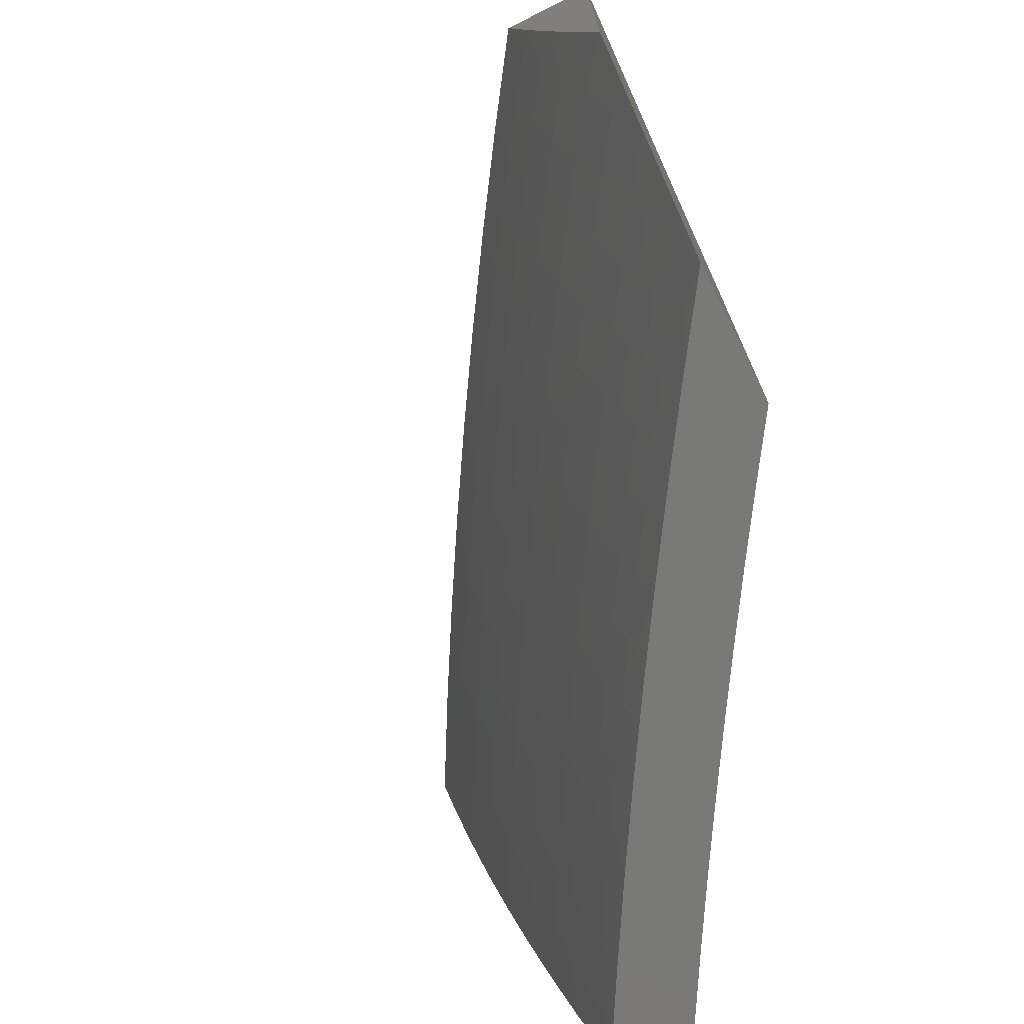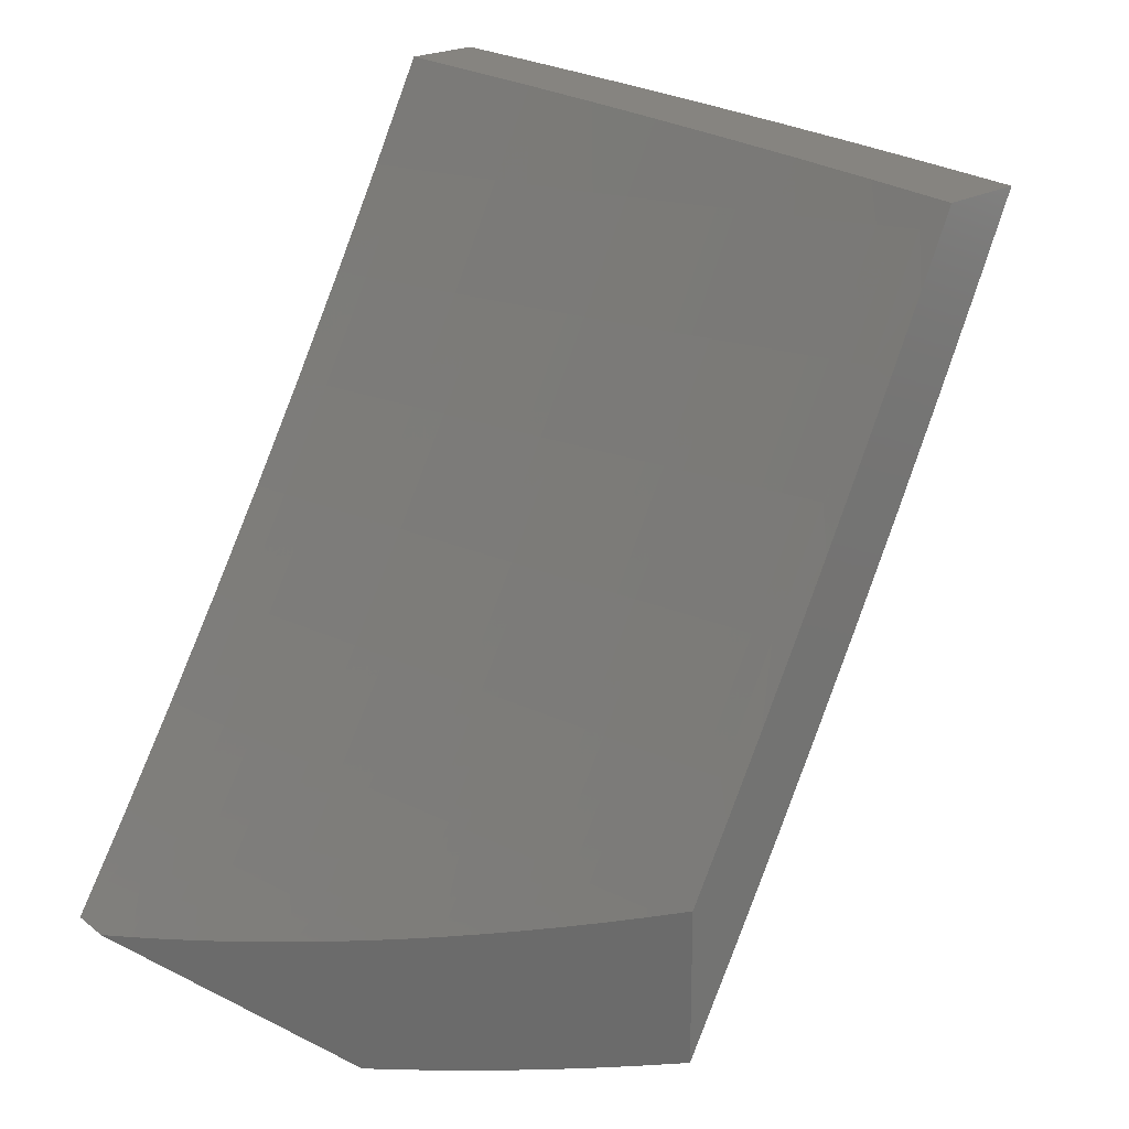
<metadata>
{"format":"stl","ext":"stl","renderer":"f3d","projection":"perspective","resolution":1024,"background":"white","views":[{"elev":-72.1,"azim":26.5,"up":"+Z"},{"elev":20.4,"azim":132.2,"up":"+Y"}]}
</metadata>
<code>
# stl→obj: 383 verts, 762 faces
v -9.05 -5.554 -3
v -9.078 -5.527 -2.969
v -9 -5.632 -3
v -9.085 -5.531 -2.937
v -9.006 -5.653 -2.937
v -9.091 -5.535 -2.906
v -9.012 -5.657 -2.906
v -9.098 -5.539 -2.875
v -9.019 -5.661 -2.875
v -9.105 -5.543 -2.843
v -9.026 -5.666 -2.843
v -9.111 -5.547 -2.812
v -9.032 -5.67 -2.812
v -9.118 -5.551 -2.781
v -9.039 -5.674 -2.781
v -9.124 -5.555 -2.75
v -9.045 -5.678 -2.75
v -9.131 -5.559 -2.718
v -9.051 -5.682 -2.718
v -9.137 -5.563 -2.687
v -9.057 -5.686 -2.687
v -9.143 -5.566 -2.656
v -9.064 -5.689 -2.656
v -9.149 -5.57 -2.624
v -9.07 -5.693 -2.624
v -9.155 -5.574 -2.593
v -9.076 -5.697 -2.593
v -9.161 -5.577 -2.562
v -9.081 -5.701 -2.562
v -9.167 -5.581 -2.531
v -9.087 -5.704 -2.531
v -9.173 -5.585 -2.499
v -9.093 -5.708 -2.499
v -9.179 -5.588 -2.468
v -9.099 -5.711 -2.468
v -9.184 -5.591 -2.437
v -9.104 -5.715 -2.437
v -9.195 -5.598 -2.374
v -9.115 -5.722 -2.374
v -9.206 -5.605 -2.312
v -9.126 -5.729 -2.312
v -9.217 -5.611 -2.249
v -9.136 -5.735 -2.249
v -9.227 -5.617 -2.187
v -9.146 -5.741 -2.187
v -9.237 -5.623 -2.125
v -9.156 -5.748 -2.125
v -9.246 -5.629 -2.062
v -9.166 -5.753 -2.062
v -9.177 -5.756 -2
v -9.095 -5.879 -2
v -9.1 -5.476 -3
v -9.155 -5.404 -2.969
v -9.162 -5.408 -2.937
v -9.169 -5.412 -2.906
v -9.176 -5.416 -2.875
v -9.182 -5.42 -2.843
v -9.189 -5.423 -2.812
v -9.195 -5.427 -2.781
v -9.202 -5.431 -2.75
v -9.208 -5.435 -2.718
v -9.215 -5.439 -2.687
v -9.221 -5.442 -2.656
v -9.227 -5.446 -2.624
v -9.233 -5.449 -2.593
v -9.239 -5.453 -2.562
v -9.245 -5.456 -2.531
v -9.251 -5.46 -2.499
v -9.257 -5.463 -2.468
v -9.263 -5.467 -2.437
v -9.274 -5.473 -2.374
v -9.285 -5.479 -2.312
v -9.295 -5.486 -2.249
v -9.306 -5.492 -2.187
v -9.316 -5.497 -2.125
v -9.325 -5.503 -2.062
v -9.257 -5.633 -2
v -9.335 -5.509 -2
v -9.402 -5.378 -2.062
v -9.411 -5.383 -2
v -9.476 -5.251 -2.062
v -9.486 -5.256 -2
v -9.558 -5.129 -2
v -9.549 -5.124 -2.062
v -9.63 -5 -2
v -9.604 -5 -2.126
v -9.539 -5.118 -2.125
v -9.529 -5.113 -2.187
v -9.456 -5.24 -2.187
v -9.446 -5.234 -2.249
v -9.382 -5.366 -2.187
v -9.371 -5.36 -2.249
v -9.149 -5.398 -3
v -9.197 -5.319 -3
v -9.23 -5.28 -2.969
v -9.244 -5.24 -3
v -9.304 -5.155 -2.969
v -9.291 -5.16 -3
v -9.337 -5.08 -3
v -9.375 -5.03 -2.969
v -9.382 -5 -3
v -9.382 -5.034 -2.937
v -9.419 -5 -2.876
v -9.389 -5.038 -2.906
v -9.396 -5.041 -2.875
v -9.318 -5.163 -2.906
v -9.324 -5.167 -2.875
v -9.251 -5.292 -2.875
v -9.258 -5.296 -2.843
v -9.454 -5 -2.752
v -9.41 -5.049 -2.812
v -9.403 -5.045 -2.843
v -9.487 -5 -2.628
v -9.436 -5.063 -2.687
v -9.43 -5.059 -2.718
v -9.423 -5.056 -2.75
v -9.351 -5.182 -2.75
v -9.345 -5.178 -2.781
v -9.278 -5.307 -2.75
v -9.271 -5.303 -2.781
v -9.518 -5 -2.503
v -9.461 -5.076 -2.562
v -9.455 -5.073 -2.593
v -9.449 -5.07 -2.624
v -9.377 -5.196 -2.624
v -9.371 -5.192 -2.656
v -9.303 -5.321 -2.624
v -9.297 -5.318 -2.656
v -9.549 -5 -2.378
v -9.485 -5.089 -2.437
v -9.479 -5.086 -2.468
v -9.473 -5.083 -2.499
v -9.401 -5.209 -2.499
v -9.395 -5.206 -2.531
v -9.327 -5.335 -2.499
v -9.321 -5.332 -2.531
v -9.577 -5 -2.252
v -9.508 -5.101 -2.312
v -9.496 -5.095 -2.374
v -9.413 -5.216 -2.437
v -9.407 -5.213 -2.468
v -9.339 -5.342 -2.437
v -9.333 -5.338 -2.468
v -9.518 -5.107 -2.249
v -9.435 -5.228 -2.312
v -9.424 -5.222 -2.374
v -9.361 -5.354 -2.312
v -9.35 -5.348 -2.374
v -9.083 -5.877 -2.062
v -9.012 -6 -2
v -9 -5.981 -2.117
v -9 -6 -2.056
v -9.074 -5.871 -2.125
v -9 -5.962 -2.177
v -9.064 -5.865 -2.187
v -9 -5.942 -2.237
v -9.054 -5.858 -2.249
v -9 -5.921 -2.297
v -9.044 -5.851 -2.312
v -9 -5.9 -2.357
v -9.033 -5.845 -2.374
v -9 -5.878 -2.417
v -9.023 -5.838 -2.437
v -9 -5.856 -2.476
v -9.017 -5.834 -2.468
v -9.011 -5.83 -2.499
v -9 -5.833 -2.535
v -9.006 -5.827 -2.531
v -9 -5.81 -2.594
v -9 -5.786 -2.653
v -9 -5.762 -2.711
v -9 -5.737 -2.769
v -9 -5.711 -2.827
v -9 -5.685 -2.885
v -9 -5.659 -2.943
v -9.237 -5.284 -2.937
v -9.244 -5.288 -2.906
v -9.264 -5.299 -2.812
v -9.331 -5.171 -2.843
v -9.284 -5.311 -2.718
v -9.29 -5.314 -2.687
v -9.309 -5.325 -2.593
v -9.315 -5.328 -2.562
v -9.392 -5.372 -2.125
v -9.311 -5.159 -2.937
v -9.338 -5.174 -2.812
v -9.417 -5.052 -2.781
v -9.358 -5.185 -2.718
v -9.364 -5.189 -2.687
v -9.383 -5.199 -2.593
v -9.389 -5.203 -2.562
v -9.466 -5.246 -2.125
v -9.443 -5.066 -2.656
v -9.467 -5.08 -2.531
v -9.432 -5.102 -3
v -9.477 -5.038 -2.969
v -9.489 -5 -3
v -9.484 -5.042 -2.937
v -9.525 -5 -2.876
v -9.491 -5.045 -2.906
v -9.498 -5.049 -2.875
v -9.461 -5.115 -2.875
v -9.474 -5.123 -2.812
v -9.437 -5.189 -2.812
v -9.45 -5.196 -2.75
v -9.412 -5.262 -2.75
v -9.437 -5.276 -2.624
v -9.398 -5.342 -2.624
v -9.422 -5.355 -2.499
v -9.383 -5.421 -2.499
v -9.405 -5.434 -2.374
v -9.365 -5.5 -2.374
v -9.386 -5.512 -2.249
v -9.346 -5.578 -2.249
v -9.366 -5.59 -2.125
v -9.324 -5.656 -2.125
v -9.365 -5.633 -2
v -9.286 -5.756 -2
v -9.283 -5.721 -2.125
v -9.24 -5.786 -2.125
v -9.263 -5.709 -2.249
v -9.221 -5.774 -2.249
v -9.242 -5.696 -2.374
v -9.2 -5.761 -2.374
v -9.22 -5.682 -2.499
v -9.178 -5.747 -2.499
v -9.196 -5.668 -2.624
v -9.154 -5.732 -2.624
v -9.172 -5.653 -2.75
v -9.13 -5.717 -2.75
v -9.159 -5.645 -2.812
v -9.117 -5.709 -2.812
v -9.146 -5.637 -2.875
v -9.104 -5.701 -2.875
v -9.139 -5.632 -2.906
v -9.097 -5.697 -2.906
v -9.132 -5.628 -2.937
v -9.091 -5.692 -2.937
v -9.126 -5.624 -2.969
v -9.084 -5.688 -2.969
v -9.129 -5.604 -3
v -9.065 -5.702 -3
v -9.373 -5.204 -3
v -9.403 -5.17 -2.969
v -9.44 -5.104 -2.969
v -9.447 -5.108 -2.937
v -9.454 -5.112 -2.906
v -9.364 -5.235 -2.969
v -9.314 -5.305 -3
v -9.326 -5.301 -2.969
v -9.287 -5.366 -2.969
v -9.294 -5.37 -2.937
v -9.254 -5.435 -2.937
v -9.261 -5.439 -2.906
v -9.221 -5.504 -2.906
v -9.228 -5.508 -2.875
v -9.187 -5.572 -2.875
v -9.2 -5.58 -2.812
v -9.253 -5.405 -3
v -9.247 -5.431 -2.969
v -9.214 -5.5 -2.937
v -9.18 -5.568 -2.906
v -9.192 -5.505 -3
v -9.207 -5.495 -2.969
v -9.173 -5.564 -2.937
v -9.167 -5.56 -2.969
v -9.042 -5.752 -2.969
v -9 -5.8 -3
v -9.006 -5.82 -2.937
v -9 -5.827 -2.941
v -9.013 -5.824 -2.906
v -9 -5.853 -2.882
v -9.019 -5.828 -2.875
v -9 -5.879 -2.823
v -9.032 -5.837 -2.812
v -9 -5.904 -2.764
v -9.045 -5.845 -2.75
v -9.001 -5.908 -2.75
v -9 -5.929 -2.704
v -9 -5.953 -2.644
v -9.026 -5.924 -2.624
v -9.069 -5.86 -2.624
v -9.087 -5.781 -2.75
v -9.075 -5.773 -2.812
v -9 -5.977 -2.584
v -9.048 -5.939 -2.499
v -9.092 -5.875 -2.499
v -9.112 -5.796 -2.624
v -9.135 -5.811 -2.499
v -9 -6 -2.524
v -9.033 -6 -2.394
v -9.07 -5.954 -2.374
v -9.065 -6 -2.263
v -9.091 -5.967 -2.249
v -9.095 -6 -2.132
v -9.11 -5.98 -2.125
v -9.123 -6 -2
v -9.154 -5.916 -2.125
v -9.205 -5.879 -2
v -9.197 -5.851 -2.125
v -9.442 -5.508 -2
v -9.407 -5.524 -2.125
v -9.427 -5.447 -2.249
v -9.445 -5.368 -2.374
v -9.461 -5.289 -2.499
v -9.475 -5.21 -2.624
v -9.488 -5.13 -2.75
v -9.512 -5.056 -2.812
v -9.447 -5.458 -2.125
v -9.517 -5.383 -2
v -9.487 -5.392 -2.125
v -9.526 -5.325 -2.125
v -9.505 -5.314 -2.249
v -9.544 -5.248 -2.249
v -9.522 -5.236 -2.374
v -9.56 -5.169 -2.374
v -9.537 -5.157 -2.499
v -9.575 -5.09 -2.499
v -9.55 -5.077 -2.624
v -9.587 -5.01 -2.624
v -9.525 -5.063 -2.75
v -9.559 -5 -2.752
v -9.591 -5.256 -2
v -9.564 -5.259 -2.125
v -9.582 -5.181 -2.249
v -9.598 -5.102 -2.374
v -9.612 -5.023 -2.499
v -9.623 -5 -2.503
v -9.592 -5 -2.628
v -9.603 -5.192 -2.125
v -9.663 -5.129 -2
v -9.64 -5.125 -2.125
v -9.677 -5.057 -2.125
v -9.657 -5.047 -2.249
v -9.681 -5 -2.252
v -9.635 -5.035 -2.374
v -9.653 -5 -2.378
v -9.733 -5 -2
v -9.708 -5 -2.126
v -9.513 -5.144 -2.624
v -9.62 -5.114 -2.249
v -9.41 -5.174 -2.937
v -9.371 -5.239 -2.937
v -9.333 -5.305 -2.937
v -9.416 -5.177 -2.906
v -9.378 -5.243 -2.906
v -9.34 -5.309 -2.906
v -9.301 -5.374 -2.906
v -9.423 -5.181 -2.875
v -9.385 -5.247 -2.875
v -9.347 -5.312 -2.875
v -9.307 -5.378 -2.875
v -9.268 -5.443 -2.875
v -9.399 -5.254 -2.812
v -9.373 -5.327 -2.75
v -9.359 -5.407 -2.624
v -9.343 -5.487 -2.499
v -9.325 -5.565 -2.374
v -9.305 -5.644 -2.249
v -9.5 -5.223 -2.499
v -9.484 -5.302 -2.374
v -9.466 -5.38 -2.249
v -9.36 -5.32 -2.812
v -9.321 -5.385 -2.812
v -9.281 -5.451 -2.812
v -9.241 -5.515 -2.812
v -9.334 -5.393 -2.75
v -9.319 -5.473 -2.624
v -9.302 -5.552 -2.499
v -9.283 -5.631 -2.374
v -9.294 -5.458 -2.75
v -9.254 -5.523 -2.75
v -9.213 -5.588 -2.75
v -9.279 -5.538 -2.624
v -9.261 -5.617 -2.499
v -9.238 -5.603 -2.624
v -9.049 -5.756 -2.937
v -9.055 -5.76 -2.906
v -9.062 -5.765 -2.875
v -9.157 -5.825 -2.374
v -9.114 -5.89 -2.374
v -9.178 -5.838 -2.249
v -9.135 -5.903 -2.249
f 1 2 3
f 3 2 4
f 3 4 5
f 5 4 6
f 5 6 7
f 7 6 8
f 7 8 9
f 9 8 10
f 9 10 11
f 11 10 12
f 11 12 13
f 13 12 14
f 13 14 15
f 15 14 16
f 15 16 17
f 17 16 18
f 17 18 19
f 19 18 20
f 19 20 21
f 21 20 22
f 21 22 23
f 23 22 24
f 23 24 25
f 25 24 26
f 25 26 27
f 27 26 28
f 27 28 29
f 29 28 30
f 29 30 31
f 31 30 32
f 31 32 33
f 33 32 34
f 33 34 35
f 35 34 36
f 35 36 37
f 37 36 38
f 37 38 39
f 39 38 40
f 39 40 41
f 41 40 42
f 41 42 43
f 43 42 44
f 43 44 45
f 45 44 46
f 45 46 47
f 47 46 48
f 47 48 49
f 49 48 50
f 49 50 51
f 1 52 2
f 2 52 53
f 2 53 4
f 4 53 54
f 4 54 6
f 6 54 55
f 6 55 8
f 8 55 56
f 8 56 10
f 10 56 57
f 10 57 12
f 12 57 58
f 12 58 14
f 14 58 59
f 14 59 16
f 16 59 60
f 16 60 18
f 18 60 61
f 18 61 20
f 20 61 62
f 20 62 22
f 22 62 63
f 22 63 24
f 24 63 64
f 24 64 26
f 26 64 65
f 26 65 28
f 28 65 66
f 28 66 30
f 30 66 67
f 30 67 32
f 32 67 68
f 32 68 34
f 34 68 69
f 34 69 36
f 36 69 70
f 36 70 38
f 38 70 71
f 38 71 40
f 40 71 72
f 40 72 42
f 42 72 73
f 42 73 44
f 44 73 74
f 44 74 46
f 46 74 75
f 46 75 48
f 48 75 76
f 48 76 77
f 77 76 78
f 78 76 79
f 78 79 80
f 80 79 81
f 80 81 82
f 82 81 83
f 83 81 84
f 83 84 85
f 85 84 86
f 86 84 87
f 86 87 88
f 88 87 89
f 88 89 90
f 90 89 91
f 90 91 92
f 92 91 74
f 92 74 73
f 52 93 53
f 53 93 94
f 53 94 95
f 95 94 96
f 95 96 97
f 97 96 98
f 97 98 99
f 97 99 100
f 100 99 101
f 100 101 102
f 102 101 103
f 102 103 104
f 104 103 105
f 104 105 106
f 106 105 107
f 106 107 108
f 108 107 109
f 108 109 57
f 57 109 58
f 110 111 103
f 103 111 112
f 103 112 105
f 105 112 107
f 113 114 110
f 110 114 115
f 110 115 116
f 116 115 117
f 116 117 118
f 118 117 119
f 118 119 120
f 120 119 60
f 120 60 59
f 121 122 113
f 113 122 123
f 113 123 124
f 124 123 125
f 124 125 126
f 126 125 127
f 126 127 128
f 128 127 64
f 128 64 63
f 129 130 121
f 121 130 131
f 121 131 132
f 132 131 133
f 132 133 134
f 134 133 135
f 134 135 136
f 136 135 68
f 136 68 67
f 137 138 129
f 129 138 139
f 129 139 130
f 130 139 140
f 130 140 141
f 141 140 142
f 141 142 143
f 143 142 70
f 143 70 69
f 86 88 137
f 137 88 144
f 137 144 138
f 138 144 145
f 138 145 146
f 146 145 147
f 146 147 148
f 148 147 72
f 148 72 71
f 77 50 48
f 49 51 149
f 149 51 150
f 149 150 151
f 151 150 152
f 149 151 153
f 153 151 154
f 153 154 155
f 155 154 156
f 155 156 157
f 157 156 158
f 157 158 159
f 159 158 160
f 159 160 161
f 161 160 162
f 161 162 163
f 163 162 164
f 163 164 165
f 165 164 166
f 165 166 35
f 35 166 33
f 164 167 166
f 166 167 168
f 166 168 33
f 33 168 31
f 167 169 168
f 168 169 29
f 168 29 31
f 29 169 27
f 27 169 170
f 27 170 25
f 25 170 23
f 170 171 23
f 23 171 21
f 21 171 19
f 19 171 172
f 19 172 17
f 17 172 15
f 172 173 15
f 15 173 13
f 13 173 11
f 11 173 174
f 11 174 9
f 9 174 7
f 174 175 7
f 7 175 5
f 175 3 5
f 149 153 49
f 49 153 47
f 153 155 47
f 47 155 45
f 155 157 45
f 45 157 43
f 157 159 43
f 43 159 41
f 159 161 41
f 41 161 39
f 165 35 37
f 161 163 39
f 39 163 37
f 163 165 37
f 53 95 54
f 54 95 176
f 54 176 55
f 55 176 177
f 55 177 56
f 56 177 108
f 56 108 57
f 59 58 178
f 178 58 109
f 178 109 179
f 179 109 107
f 179 107 112
f 60 119 61
f 61 119 180
f 61 180 62
f 62 180 181
f 62 181 63
f 63 181 128
f 64 127 65
f 65 127 182
f 65 182 66
f 66 182 183
f 66 183 67
f 67 183 136
f 143 69 135
f 135 69 68
f 148 71 142
f 142 71 70
f 92 73 147
f 147 73 72
f 74 91 75
f 75 91 184
f 75 184 76
f 76 184 79
f 95 97 176
f 176 97 185
f 176 185 177
f 177 185 106
f 177 106 108
f 59 178 120
f 120 178 186
f 120 186 118
f 118 186 187
f 118 187 116
f 116 187 110
f 186 178 179
f 119 117 180
f 180 117 188
f 180 188 181
f 181 188 189
f 181 189 128
f 128 189 126
f 127 125 182
f 182 125 190
f 182 190 183
f 183 190 191
f 183 191 136
f 136 191 134
f 141 143 133
f 133 143 135
f 146 148 140
f 140 148 142
f 90 92 145
f 145 92 147
f 91 89 184
f 184 89 192
f 184 192 79
f 79 192 81
f 104 106 185
f 100 102 97
f 97 102 185
f 102 104 185
f 112 111 179
f 179 111 186
f 117 115 188
f 188 115 114
f 188 114 189
f 189 114 193
f 189 193 126
f 126 193 124
f 125 123 190
f 190 123 122
f 190 122 191
f 191 122 194
f 191 194 134
f 134 194 132
f 130 141 131
f 131 141 133
f 138 146 139
f 139 146 140
f 88 90 144
f 144 90 145
f 84 81 192
f 84 192 87
f 87 192 89
f 110 187 111
f 111 187 186
f 113 124 193
f 193 114 113
f 121 132 194
f 194 122 121
f 195 196 197
f 197 196 198
f 197 198 199
f 199 198 200
f 199 200 201
f 201 200 202
f 201 202 203
f 203 202 204
f 203 204 205
f 205 204 206
f 205 206 207
f 207 206 208
f 207 208 209
f 209 208 210
f 209 210 211
f 211 210 212
f 211 212 213
f 213 212 214
f 213 214 215
f 215 214 216
f 215 216 217
f 217 216 218
f 218 216 219
f 218 219 220
f 220 219 221
f 220 221 222
f 222 221 223
f 222 223 224
f 224 223 225
f 224 225 226
f 226 225 227
f 226 227 228
f 228 227 229
f 228 229 230
f 230 229 231
f 230 231 232
f 232 231 233
f 232 233 234
f 234 233 235
f 234 235 236
f 236 235 237
f 236 237 238
f 238 237 239
f 238 239 240
f 240 239 241
f 240 241 242
f 243 244 195
f 195 244 245
f 195 245 196
f 196 245 246
f 196 246 198
f 198 246 247
f 198 247 200
f 200 247 202
f 244 243 248
f 248 243 249
f 248 249 250
f 250 249 251
f 250 251 252
f 252 251 253
f 252 253 254
f 254 253 255
f 254 255 256
f 256 255 257
f 256 257 258
f 258 257 231
f 258 231 229
f 249 259 251
f 251 259 260
f 251 260 253
f 253 260 261
f 253 261 255
f 255 261 262
f 255 262 257
f 257 262 233
f 257 233 231
f 259 263 260
f 260 263 264
f 260 264 261
f 261 264 265
f 261 265 262
f 262 265 235
f 262 235 233
f 264 263 266
f 266 263 241
f 266 241 239
f 240 242 267
f 267 242 268
f 267 268 269
f 269 268 270
f 269 270 271
f 271 270 272
f 271 272 273
f 273 272 274
f 273 274 275
f 275 274 276
f 275 276 277
f 277 276 278
f 277 278 279
f 279 278 276
f 280 281 279
f 279 281 282
f 279 282 277
f 277 282 283
f 277 283 284
f 284 283 232
f 284 232 234
f 280 285 281
f 281 285 286
f 281 286 282
f 282 286 287
f 282 287 288
f 288 287 289
f 288 289 228
f 228 289 226
f 285 290 286
f 286 290 291
f 286 291 292
f 292 291 293
f 292 293 294
f 294 293 295
f 294 295 296
f 296 295 297
f 296 297 298
f 298 297 299
f 298 299 300
f 300 299 220
f 300 220 222
f 299 218 220
f 217 301 215
f 215 301 302
f 215 302 213
f 213 302 303
f 213 303 211
f 211 303 304
f 211 304 209
f 209 304 305
f 209 305 207
f 207 305 306
f 207 306 205
f 205 306 307
f 205 307 203
f 203 307 308
f 203 308 201
f 201 308 199
f 302 301 309
f 309 301 310
f 309 310 311
f 311 310 312
f 311 312 313
f 313 312 314
f 313 314 315
f 315 314 316
f 315 316 317
f 317 316 318
f 317 318 319
f 319 318 320
f 319 320 321
f 321 320 322
f 321 322 308
f 308 322 199
f 310 323 312
f 312 323 324
f 312 324 314
f 314 324 325
f 314 325 316
f 316 325 326
f 316 326 318
f 318 326 327
f 318 327 320
f 320 327 328
f 320 328 329
f 324 323 330
f 330 323 331
f 330 331 332
f 332 331 333
f 332 333 334
f 334 333 335
f 334 335 336
f 336 335 337
f 336 337 327
f 327 337 328
f 331 338 333
f 333 338 339
f 333 339 335
f 329 322 320
f 308 307 321
f 321 307 340
f 321 340 319
f 319 340 317
f 336 327 326
f 334 336 341
f 341 336 326
f 341 326 325
f 330 332 341
f 341 332 334
f 330 341 325
f 246 245 342
f 342 245 244
f 342 244 343
f 343 244 248
f 343 248 344
f 344 248 250
f 344 250 252
f 247 246 345
f 345 246 342
f 345 342 346
f 346 342 343
f 346 343 347
f 347 343 344
f 347 344 348
f 348 344 252
f 348 252 254
f 202 247 349
f 349 247 345
f 349 345 350
f 350 345 346
f 350 346 351
f 351 346 347
f 351 347 352
f 352 347 348
f 352 348 353
f 353 348 254
f 353 254 256
f 202 349 204
f 204 349 354
f 204 354 206
f 206 354 355
f 206 355 208
f 208 355 356
f 208 356 210
f 210 356 357
f 210 357 212
f 212 357 358
f 212 358 214
f 214 358 359
f 214 359 216
f 216 359 219
f 354 349 350
f 340 307 306
f 317 340 360
f 360 340 306
f 360 306 305
f 317 360 315
f 315 360 361
f 315 361 313
f 313 361 362
f 313 362 311
f 311 362 309
f 361 360 305
f 330 325 324
f 354 350 363
f 363 350 351
f 363 351 364
f 364 351 352
f 364 352 365
f 365 352 353
f 365 353 366
f 366 353 256
f 366 256 258
f 362 361 304
f 304 361 305
f 364 367 363
f 363 367 355
f 363 355 354
f 355 367 356
f 356 367 368
f 356 368 357
f 357 368 369
f 357 369 358
f 358 369 370
f 358 370 359
f 359 370 221
f 359 221 219
f 367 364 371
f 371 364 365
f 371 365 372
f 372 365 366
f 372 366 373
f 373 366 258
f 373 258 229
f 362 304 303
f 302 309 303
f 303 309 362
f 367 371 368
f 368 371 374
f 368 374 369
f 369 374 375
f 369 375 370
f 370 375 223
f 370 223 221
f 374 371 372
f 264 266 265
f 265 266 237
f 265 237 235
f 239 237 266
f 374 372 376
f 376 372 373
f 376 373 227
f 227 373 229
f 374 376 375
f 375 376 225
f 375 225 223
f 225 376 227
f 238 240 377
f 377 240 267
f 377 267 269
f 236 238 378
f 378 238 377
f 378 377 271
f 271 377 269
f 234 236 379
f 379 236 378
f 379 378 273
f 273 378 271
f 234 379 284
f 284 379 275
f 284 275 277
f 275 379 273
f 230 232 283
f 228 230 288
f 288 230 283
f 288 283 282
f 224 226 380
f 380 226 289
f 380 289 381
f 381 289 287
f 381 287 292
f 292 287 286
f 222 224 382
f 382 224 380
f 382 380 383
f 383 380 381
f 383 381 294
f 294 381 292
f 298 300 382
f 382 300 222
f 298 382 383
f 296 298 383
f 296 383 294
f 150 51 297
f 297 51 299
f 299 51 50
f 299 50 218
f 218 50 77
f 218 77 217
f 217 77 78
f 217 78 301
f 301 78 80
f 301 80 310
f 310 80 82
f 310 82 323
f 323 82 83
f 323 83 331
f 331 83 85
f 331 85 338
f 86 335 85
f 85 335 339
f 85 339 338
f 335 86 337
f 337 86 137
f 337 137 328
f 328 137 129
f 328 129 329
f 329 129 121
f 329 121 322
f 322 121 113
f 322 113 199
f 199 113 110
f 199 110 197
f 197 110 103
f 197 103 101
f 197 101 195
f 195 101 99
f 195 99 243
f 243 99 98
f 243 98 249
f 249 98 96
f 249 96 259
f 259 96 94
f 259 94 93
f 259 93 263
f 263 93 52
f 263 52 241
f 241 52 1
f 241 1 242
f 242 1 3
f 242 3 268
f 150 293 152
f 152 293 291
f 152 291 290
f 297 295 150
f 150 295 293
f 3 175 268
f 268 175 174
f 268 174 173
f 173 172 268
f 268 172 270
f 270 172 171
f 270 171 272
f 272 171 170
f 272 170 274
f 274 170 169
f 274 169 276
f 276 169 167
f 276 167 279
f 279 167 164
f 279 164 280
f 280 164 162
f 280 162 285
f 285 162 160
f 285 160 290
f 290 160 158
f 290 158 156
f 156 154 290
f 290 154 151
f 290 151 152

</code>
